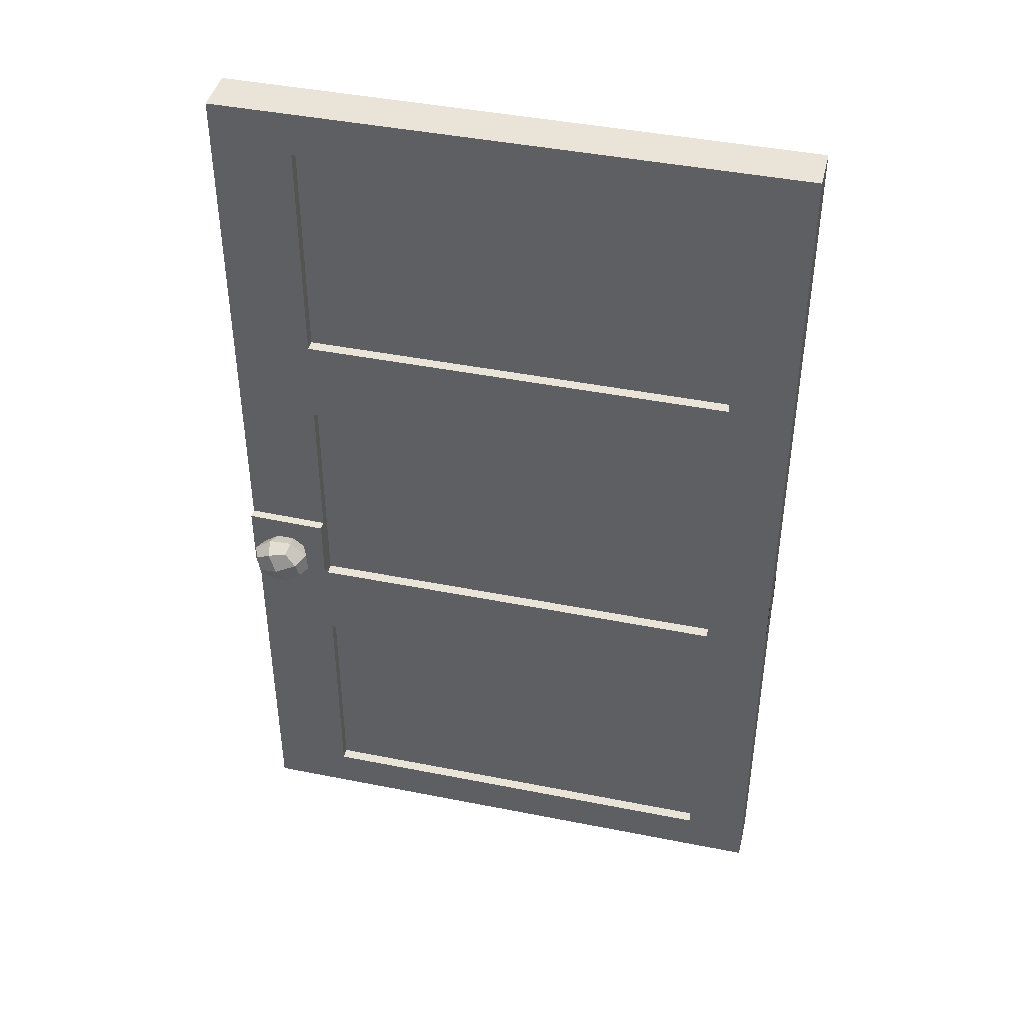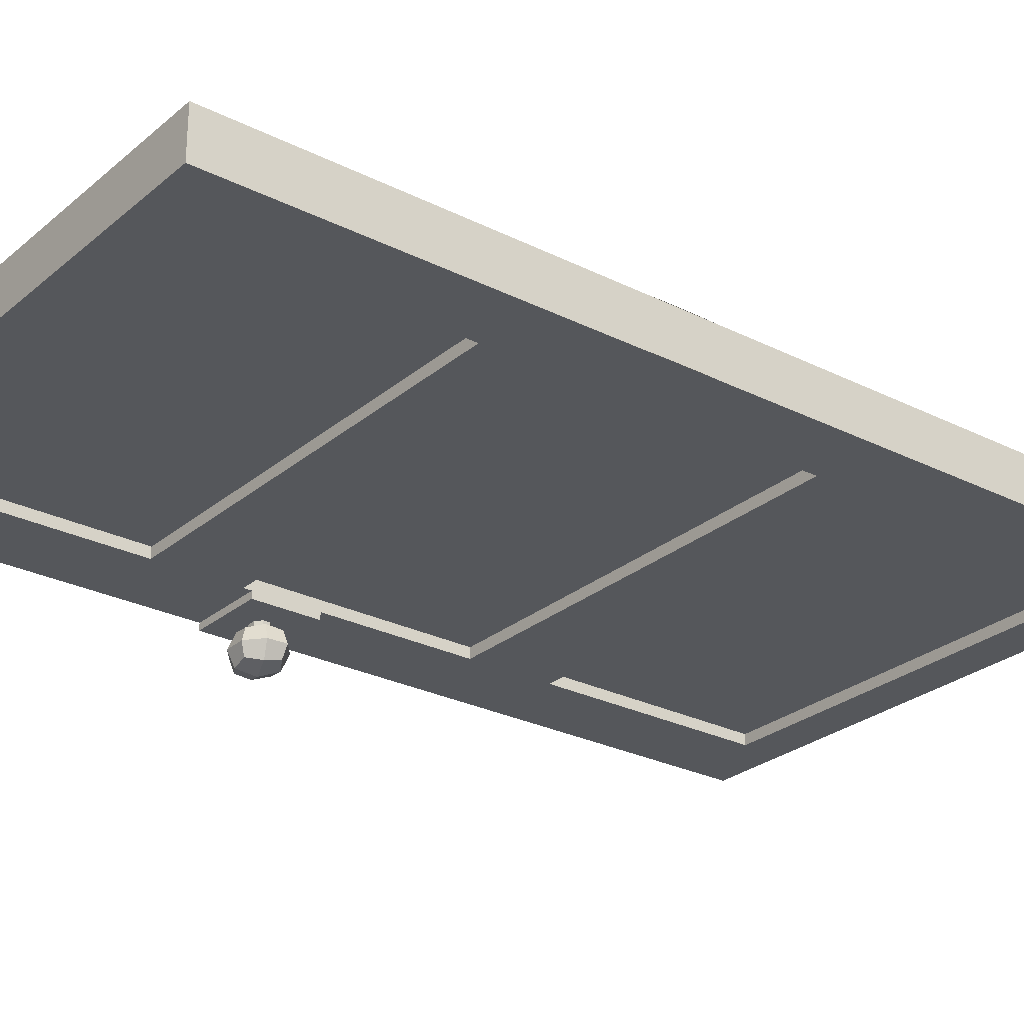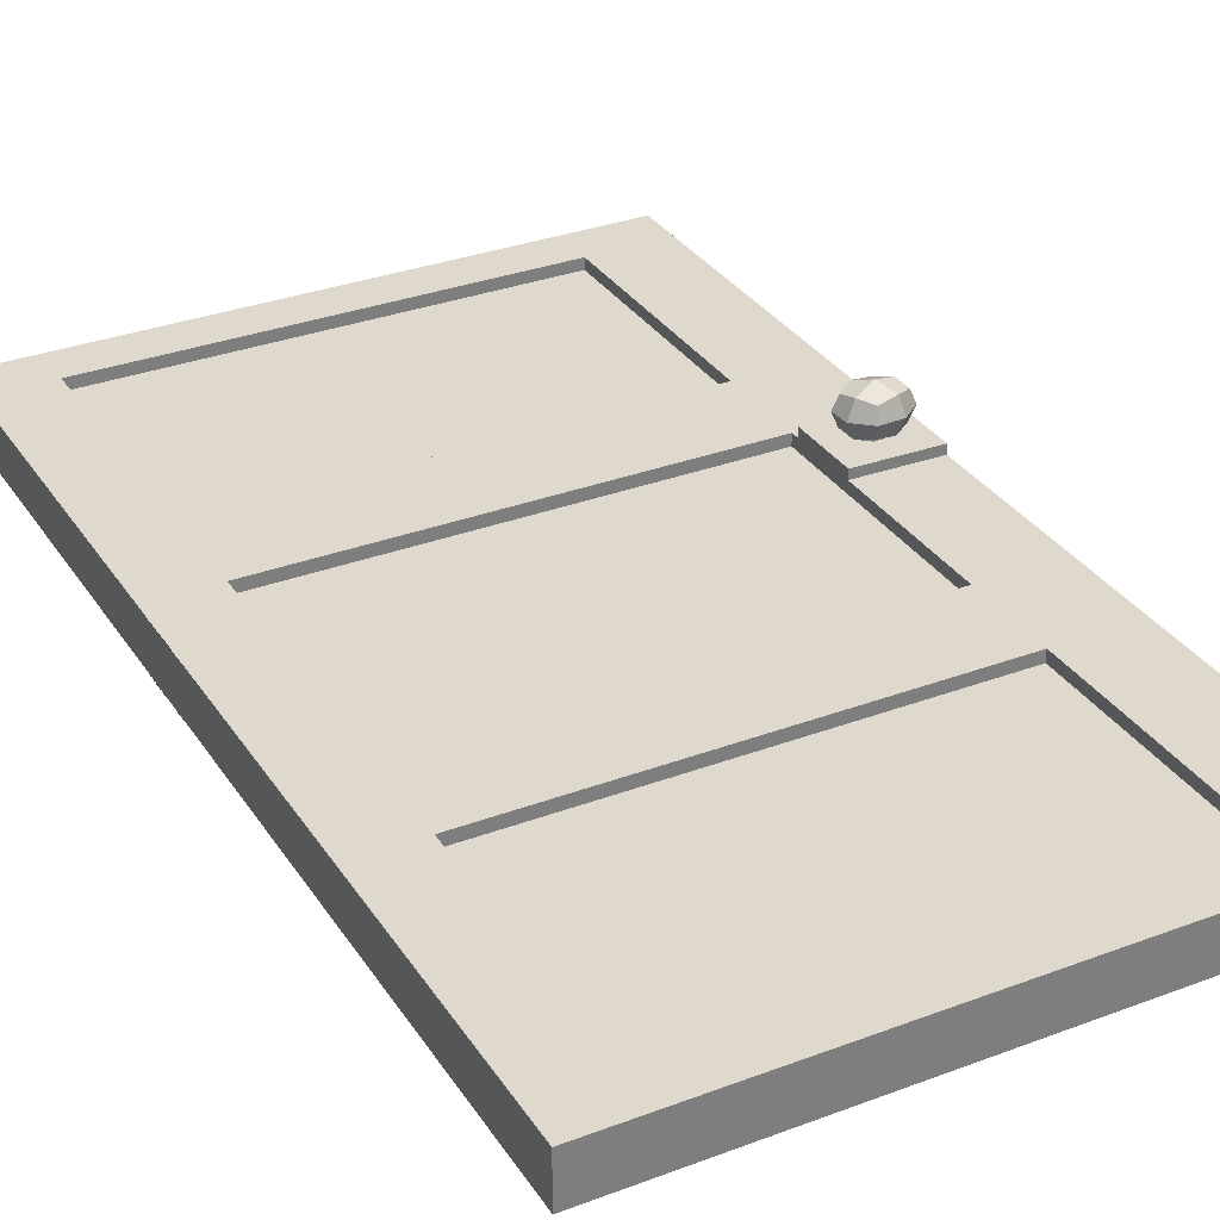
<metadata>
{"format":"obj","ext":"obj","renderer":"f3d","projection":"perspective","resolution":1024,"background":"white","views":[{"elev":43.1,"azim":13.3,"up":"+Y"},{"elev":-26.9,"azim":52.0,"up":"+Z"},{"elev":32.1,"azim":152.2,"up":"+Z"}]}
</metadata>
<code>
g default
v -3.96 1.555 -0.1492
v -3.96 1.555 -0.06202
v -3.96 0.3191 -0.06202
v -3.96 0.3191 -0.1492
v -0.03995 -3.173 0.2177
v -4.595 -3.173 0.2177
v -4.595 -3.173 -0.1492
v -0.03995 -3.173 -0.1492
v -4.595 4.442 0.2177
v -0.03995 4.442 0.2177
v -0.03995 4.442 -0.1492
v -4.595 4.442 -0.1492
v -0.03995 -0.6345 0.2177
v -0.03995 -0.6345 -0.1492
v -4.595 1.904 0.2177
v -4.595 1.904 -0.1492
v -3.96 -2.824 0.2177
v -3.96 -2.824 0.1305
v -3.96 -0.9829 0.1305
v -3.96 -0.9829 0.2177
v -0.5407 4.094 0.2177
v -0.5407 4.094 0.1305
v -0.5407 2.252 0.1305
v -0.5407 2.252 0.2177
v -3.96 1.555 0.2177
v -3.96 1.555 0.1305
v -0.5407 1.555 0.1305
v -0.5407 1.555 0.2177
v -4.595 -0.6345 0.2177
v -4.595 -0.6345 -0.1492
v -4.595 0.332 0.2177
v -4.595 0.332 -0.1492
v -0.03995 1.904 0.2177
v -0.03995 1.904 -0.1492
v -0.03995 -0.2189 0.2177
v -0.03995 -0.2189 -0.1492
v -3.96 -2.824 -0.1492
v -3.96 -2.824 -0.06202
v -0.5407 -2.824 -0.06202
v -0.5407 -2.824 -0.1492
v -0.5407 -0.2861 -0.1492
v -0.5407 -0.2861 -0.06202
v -0.5407 -0.2189 -0.06202
v -0.5407 -0.2189 -0.1492
v -3.96 4.094 -0.1492
v -3.96 2.252 -0.1492
v -0.5407 4.094 -0.1492
v -0.5407 2.252 -0.1492
v -3.96 2.252 0.2177
v -3.96 4.094 0.2177
v -0.5407 -2.824 0.2177
v -0.5407 -0.9829 0.2177
v -0.5407 -0.2861 0.2177
v -3.96 -0.2861 0.2177
v -0.5407 0.3191 0.2177
v -0.03995 0.332 0.2177
v -3.96 -0.2189 0.2177
v -4.595 -0.2189 0.2177
v -3.96 -0.9829 -0.1492
v -0.5407 -0.9829 -0.1492
v -0.5407 1.555 -0.1492
v -3.96 -0.2861 -0.1492
v -3.96 4.094 -0.06202
v -0.5407 4.094 -0.06202
v -0.5407 2.252 -0.06202
v -3.96 2.252 -0.06202
v -3.96 -0.9829 -0.06202
v -0.5407 -0.9829 -0.06202
v -0.5407 1.555 -0.06202
v -0.5407 0.3191 -0.06202
v -3.96 -0.2861 -0.06202
v -3.96 4.094 0.1305
v -3.96 2.252 0.1305
v -0.5407 -2.824 0.1305
v -0.5407 -0.9829 0.1305
v -0.5407 0.3191 0.1305
v -3.96 0.3191 0.1305
v -0.5407 -0.2861 0.1305
v -3.96 -0.2861 0.1305
v -3.96 -0.2189 0.1305
v -0.5407 0.1398 0.1305
v -0.5407 0.1398 0.2177
v -3.96 0.3191 0.2177
v -3.96 0.1398 0.1305
v -0.5407 0.1398 -0.06202
v -3.96 0.1398 -0.06202
v -0.03995 0.332 -0.1492
v -0.5407 0.3191 -0.1492
v -0.03648 0.2021 0.2177
v -0.4105 0.1978 0.2177
v -0.4105 0.1022 0.2177
v -0.03648 0.107 0.2177
v -4.595 0.1483 0.2177
v -4.595 0.1483 -0.1492
v -3.96 0.1398 -0.1492
v -3.96 -0.2189 -0.1492
v -3.96 -0.2189 -0.06202
v -4.595 -0.2189 -0.1492
v -0.5407 -0.2189 0.2177
v -0.5407 -0.2189 0.1305
v -3.96 -0.03956 0.1305
v -3.96 -0.03956 0.2177
v -0.03648 -0.09354 -0.1492
v -0.4105 -0.09354 -0.1492
v -0.4105 0.000792 -0.1492
v -0.03648 0.003208 -0.1492
v -0.5407 -0.03956 -0.06202
v -0.5407 -0.03956 -0.1492
v -0.03995 -0.03529 0.2177
v -0.03995 -0.03529 -0.1492
v -0.03995 0.1483 0.2177
v -0.03995 0.1483 -0.1492
v -0.5407 0.1398 -0.1492
v -0.03648 0.107 -0.1492
v -0.4105 0.1022 -0.1492
v -0.4105 0.1978 -0.1492
v -0.03648 0.2021 -0.1492
v -3.96 0.1398 0.2177
v -3.96 -0.03956 -0.1492
v -3.96 -0.03956 -0.06202
v -4.595 -0.03529 0.2177
v -4.595 -0.03529 -0.1492
v -0.03648 0.003208 0.2177
v -0.4105 0.000792 0.2177
v -0.4105 -0.09354 0.2177
v -0.03648 -0.09354 0.2177
v -0.5407 -0.03956 0.1305
v -0.5407 -0.03956 0.2177
v -4.361 0.0253 0.2177
v -4.361 0.0253 0.2895
v -4.313 -0.01529 0.2895
v -4.313 -0.01529 0.2177
v -4.194 0.08131 0.2177
v -4.194 0.08131 0.2895
v -4.242 0.1219 0.2895
v -4.242 0.1219 0.2177
v -3.96 -0.03956 0.2895
v -3.96 -0.2189 0.2895
v -4.312 0.1223 0.2177
v -4.312 0.1223 0.2895
v -4.361 0.08229 0.2895
v -4.361 0.08229 0.2177
v -4.595 -0.2189 0.2895
v -4.244 -0.01569 0.2895
v -4.244 -0.01569 0.2177
v -3.96 0.3191 0.2895
v -3.96 0.1398 0.2895
v -4.595 -0.03529 0.2895
v -4.595 0.1483 0.2895
v -4.199 0.07945 -0.25
v -4.244 0.1209 -0.2439
v -4.242 0.1219 -0.1492
v -4.194 0.08131 -0.1492
v -4.246 -0.01551 -0.2511
v -4.199 0.02469 -0.2432
v -4.194 0.02432 -0.1492
v -4.244 -0.01569 -0.1492
v -4.313 0.1227 -0.2517
v -4.312 0.1223 -0.1492
v -4.358 0.0807 -0.2427
v -4.361 0.02602 -0.2506
v -4.361 0.0253 -0.1492
v -4.361 0.08229 -0.1492
v -4.314 -0.01429 -0.2436
v -4.313 -0.01529 -0.1492
v -4.314 0.121 0.307
v -4.246 0.1222 0.3145
v -4.199 0.02728 0.3134
v -4.244 -0.01412 0.3072
v -4.194 0.02432 0.2177
v -4.313 -0.016 0.315
v -4.358 0.02603 0.306
v -4.199 0.08204 0.3065
v -4.361 0.08071 0.3139
v -4.442 0.1103 -0.2684
v -4.503 0.1319 -0.3979
v -4.511 -0.02347 -0.3979
v -4.469 -0.009725 -0.2917
v -4.355 0.2097 -0.2917
v -4.372 0.244 -0.3979
v -4.355 0.2097 -0.5041
v -4.442 0.1103 -0.5273
v -4.469 -0.009725 -0.5041
v -4.279 0.05298 -0.5762
v -4.349 -0.08075 -0.5273
v -4.21 0.1867 -0.5273
v -4.089 0.1157 -0.5041
v -4.117 -0.004293 -0.5273
v -4.203 -0.1037 -0.5041
v -4.056 -0.0259 -0.3979
v -4.186 -0.138 -0.3979
v -4.047 0.1294 -0.3979
v -4.089 0.1157 -0.2917
v -4.117 -0.004294 -0.2684
v -4.203 -0.1037 -0.2917
v -4.375 -0.1312 -0.3979
v -4.349 -0.08075 -0.2684
v -4.183 0.2372 -0.3979
v -4.21 0.1867 -0.2684
v -4.442 -0.003531 0.3318
v -4.503 -0.02514 0.4612
v -4.511 0.1302 0.4612
v -4.469 0.1165 0.355
v -4.355 -0.1029 0.355
v -4.372 -0.1373 0.4612
v -4.355 -0.1029 0.5674
v -4.442 -0.003531 0.5907
v -4.469 0.1165 0.5674
v -4.279 0.05375 0.6395
v -4.349 0.1875 0.5907
v -4.21 -0.07999 0.5907
v -4.089 -0.008965 0.5674
v -4.117 0.111 0.5907
v -4.203 0.2104 0.5674
v -4.056 0.1326 0.4612
v -4.186 0.2448 0.4612
v -4.047 -0.02271 0.4612
v -4.089 -0.008965 0.355
v -4.117 0.111 0.3318
v -4.203 0.2104 0.355
v -4.375 0.2379 0.4612
v -4.349 0.1875 0.3318
v -4.183 -0.1304 0.4612
v -4.21 -0.07999 0.3318
v -4.194 0.02432 0.2895
v -4.595 0.332 0.2895
v -4.194 0.08131 -0.2073
v -4.194 0.02432 -0.2073
v -4.595 0.332 -0.2073
v -4.595 0.1483 -0.2073
v -3.96 -0.03956 -0.2073
v -3.96 0.1398 -0.2073
v -4.244 -0.01569 -0.2073
v -3.96 -0.2189 -0.2073
v -4.361 0.0253 -0.2073
v -4.361 0.08229 -0.2073
v -4.595 -0.03529 -0.2073
v -4.313 -0.01529 -0.2073
v -4.312 0.1223 -0.2073
v -4.242 0.1219 -0.2073
v -3.96 0.3191 -0.2073
v -4.595 -0.2189 -0.2073
v -4.361 0.0253 0.2177
v -4.361 0.0253 0.2895
v -4.313 -0.01529 0.2895
v -4.313 -0.01529 0.2177
v -4.194 0.08131 0.2177
v -4.194 0.08131 0.2895
v -4.242 0.1219 0.2895
v -4.242 0.1219 0.2177
v -3.96 -0.03956 0.2177
v -3.96 -0.03956 0.2895
v -3.96 -0.2189 0.2895
v -3.96 -0.2189 0.2177
v -4.312 0.1223 0.2177
v -4.312 0.1223 0.2895
v -4.361 0.08229 0.2895
v -4.361 0.08229 0.2177
v -4.595 -0.2189 0.2895
v -4.595 -0.2189 0.2177
v -4.244 -0.01569 0.2895
v -4.244 -0.01569 0.2177
v -3.96 0.3191 0.2177
v -3.96 0.3191 0.2895
v -3.96 0.1398 0.2895
v -3.96 0.1398 0.2177
v -4.595 -0.03529 0.2177
v -4.595 -0.03529 0.2895
v -4.595 0.1483 0.2895
v -4.595 0.1483 0.2177
v -4.199 0.07945 -0.25
v -4.244 0.1209 -0.2439
v -4.242 0.1219 -0.1492
v -4.194 0.08131 -0.1492
v -4.246 -0.01551 -0.2511
v -4.199 0.02469 -0.2432
v -4.194 0.02432 -0.1492
v -4.244 -0.01569 -0.1492
v -4.313 0.1227 -0.2517
v -4.312 0.1223 -0.1492
v -4.358 0.0807 -0.2427
v -4.361 0.02602 -0.2506
v -4.361 0.0253 -0.1492
v -4.361 0.08229 -0.1492
v -4.314 -0.01429 -0.2436
v -4.313 -0.01529 -0.1492
v -4.314 0.121 0.307
v -4.246 0.1222 0.3145
v -4.199 0.02728 0.3134
v -4.244 -0.01412 0.3072
v -4.194 0.02432 0.2177
v -4.313 -0.016 0.315
v -4.358 0.02603 0.306
v -4.199 0.08204 0.3065
v -4.361 0.08071 0.3139
v -4.442 0.1103 -0.2684
v -4.503 0.1319 -0.3979
v -4.511 -0.02347 -0.3979
v -4.469 -0.009725 -0.2917
v -4.355 0.2097 -0.2917
v -4.372 0.244 -0.3979
v -4.355 0.2097 -0.5041
v -4.442 0.1103 -0.5273
v -4.469 -0.009725 -0.5041
v -4.279 0.05298 -0.5762
v -4.349 -0.08075 -0.5273
v -4.21 0.1867 -0.5273
v -4.089 0.1157 -0.5041
v -4.117 -0.004293 -0.5273
v -4.203 -0.1037 -0.5041
v -4.056 -0.0259 -0.3979
v -4.186 -0.138 -0.3979
v -4.047 0.1294 -0.3979
v -4.089 0.1157 -0.2917
v -4.117 -0.004294 -0.2684
v -4.203 -0.1037 -0.2917
v -4.375 -0.1312 -0.3979
v -4.349 -0.08075 -0.2684
v -4.183 0.2372 -0.3979
v -4.21 0.1867 -0.2684
v -4.442 -0.003531 0.3318
v -4.503 -0.02514 0.4612
v -4.511 0.1302 0.4612
v -4.469 0.1165 0.355
v -4.355 -0.1029 0.355
v -4.372 -0.1373 0.4612
v -4.355 -0.1029 0.5674
v -4.442 -0.003531 0.5907
v -4.469 0.1165 0.5674
v -4.279 0.05375 0.6395
v -4.349 0.1875 0.5907
v -4.21 -0.07999 0.5907
v -4.089 -0.008965 0.5674
v -4.117 0.111 0.5907
v -4.203 0.2104 0.5674
v -4.056 0.1326 0.4612
v -4.186 0.2448 0.4612
v -4.047 -0.02271 0.4612
v -4.089 -0.008965 0.355
v -4.117 0.111 0.3318
v -4.203 0.2104 0.355
v -4.375 0.2379 0.4612
v -4.349 0.1875 0.3318
v -4.183 -0.1304 0.4612
v -4.21 -0.07999 0.3318
v -4.194 0.02432 0.2895
v -4.595 0.332 0.2895
v -4.595 0.332 0.2177
v -4.194 0.08131 -0.2073
v -4.194 0.02432 -0.2073
v -4.595 0.332 -0.1492
v -4.595 0.332 -0.2073
v -4.595 0.1483 -0.2073
v -4.595 0.1483 -0.1492
v -3.96 -0.03956 -0.1492
v -3.96 -0.03956 -0.2073
v -3.96 0.1398 -0.2073
v -3.96 0.1398 -0.1492
v -4.244 -0.01569 -0.2073
v -3.96 -0.2189 -0.1492
v -3.96 -0.2189 -0.2073
v -4.361 0.0253 -0.2073
v -4.361 0.08229 -0.2073
v -4.595 -0.03529 -0.2073
v -4.595 -0.03529 -0.1492
v -4.313 -0.01529 -0.2073
v -4.312 0.1223 -0.2073
v -4.242 0.1219 -0.2073
v -3.96 0.3191 -0.2073
v -4.595 -0.2189 -0.2073
v -3.96 0.3191 -0.1492
v -4.595 -0.2189 -0.1492
g Puerta:PUERTA_Plano_002
f 1 2 3
f 4 1 3
f 5 6 7
f 8 5 7
f 9 10 11
f 12 9 11
f 13 5 8
f 14 13 8
f 15 9 12
f 16 15 12
f 17 18 19
f 20 17 19
f 21 22 23
f 24 21 23
f 25 26 27
f 28 25 27
f 6 29 30
f 7 6 30
f 31 15 16
f 32 31 16
f 10 33 34
f 11 10 34
f 35 13 14
f 36 35 14
f 37 38 39
f 40 37 39
f 41 42 43
f 44 41 43
f 12 45 46
f 16 12 46
f 11 47 45
f 12 11 45
f 34 48 47
f 11 34 47
f 16 46 48
f 34 16 48
f 33 24 49
f 15 33 49
f 10 21 24
f 33 10 24
f 9 50 21
f 10 9 21
f 15 49 50
f 9 15 50
f 5 51 17
f 6 5 17
f 13 52 51
f 5 13 51
f 29 20 52
f 13 29 52
f 6 17 20
f 29 6 20
f 13 53 54
f 29 13 54
f 33 28 55
f 56 33 55
f 15 25 28
f 33 15 28
f 29 54 57
f 58 29 57
f 30 59 37
f 7 30 37
f 14 60 59
f 30 14 59
f 8 40 60
f 14 8 60
f 7 37 40
f 8 7 40
f 16 1 4
f 32 16 4
f 34 61 1
f 16 34 1
f 14 41 44
f 36 14 44
f 30 62 41
f 14 30 41
f 63 64 65
f 66 63 65
f 67 68 39
f 38 67 39
f 2 69 70
f 3 2 70
f 48 65 64
f 47 48 64
f 60 68 67
f 59 60 67
f 45 63 66
f 46 45 66
f 62 71 42
f 41 62 42
f 46 66 65
f 48 46 65
f 40 39 68
f 60 40 68
f 61 69 2
f 1 61 2
f 59 67 38
f 37 59 38
f 47 64 63
f 45 47 63
f 23 22 72
f 73 23 72
f 74 75 19
f 18 74 19
f 76 27 26
f 77 76 26
f 53 78 79
f 54 53 79
f 50 72 22
f 21 50 22
f 52 75 74
f 51 52 74
f 54 79 80
f 57 54 80
f 24 23 73
f 49 24 73
f 20 19 75
f 52 20 75
f 28 27 76
f 55 28 76
f 49 73 72
f 50 49 72
f 51 74 18
f 17 51 18
f 55 76 81
f 82 55 81
f 83 77 26
f 25 83 26
f 81 76 77
f 84 81 77
f 3 70 85
f 86 3 85
f 87 88 61
f 34 87 61
f 31 83 25
f 15 31 25
f 89 90 91
f 92 89 91
f 88 70 69
f 61 88 69
f 33 56 87
f 34 33 87
f 93 31 32
f 94 93 32
f 4 3 86
f 95 4 86
f 96 97 71
f 62 96 71
f 29 58 98
f 30 29 98
f 35 99 53
f 13 35 53
f 98 96 62
f 30 98 62
f 97 43 42
f 71 97 42
f 78 100 80
f 79 78 80
f 99 100 78
f 53 99 78
f 57 80 101
f 102 57 101
f 103 104 105
f 106 103 105
f 44 43 107
f 108 44 107
f 109 35 36
f 110 109 36
f 56 111 112
f 87 56 112
f 111 109 110
f 112 111 110
f 113 85 70
f 88 113 70
f 108 107 85
f 113 108 85
f 114 115 116
f 117 114 116
f 106 105 115
f 114 106 115
f 118 84 77
f 83 118 77
f 102 101 84
f 118 102 84
f 119 120 97
f 96 119 97
f 95 86 120
f 119 95 120
f 58 121 122
f 98 58 122
f 121 93 94
f 122 121 94
f 123 124 125
f 126 123 125
f 92 91 124
f 123 92 124
f 120 107 43
f 97 120 43
f 86 85 107
f 120 86 107
f 100 127 101
f 80 100 101
f 127 81 84
f 101 127 84
f 128 127 100
f 99 128 100
f 82 81 127
f 128 82 127
f 117 87 112
f 114 117 112
f 92 111 56
f 89 92 56
f 90 55 82
f 91 90 82
f 115 113 88
f 116 115 88
f 116 88 87
f 117 116 87
f 89 56 55
f 90 89 55
f 125 99 35
f 126 125 35
f 103 36 44
f 104 103 44
f 106 110 36
f 103 106 36
f 114 112 110
f 106 114 110
f 126 35 109
f 123 126 109
f 123 109 111
f 92 123 111
f 124 128 99
f 125 124 99
f 91 82 128
f 124 91 128
f 104 44 108
f 105 104 108
f 105 108 113
f 115 105 113
f 243 244 245
f 246 243 245
f 247 248 249
f 250 247 249
f 251 252 253
f 254 251 253
f 255 256 257
f 258 255 257
f 254 253 259
f 260 254 259
f 246 245 261
f 262 246 261
f 263 264 265
f 266 263 265
f 267 268 269
f 270 267 269
f 271 272 273
f 274 271 273
f 275 276 277
f 278 275 277
f 276 271 274
f 277 276 274
f 272 279 280
f 273 272 280
f 281 282 283
f 284 281 283
f 282 285 286
f 283 282 286
f 285 275 278
f 286 285 278
f 287 288 250
f 255 287 250
f 289 290 262
f 291 289 262
f 292 293 243
f 246 292 243
f 290 292 246
f 262 290 246
f 294 289 291
f 247 294 291
f 288 294 247
f 250 288 247
f 293 295 258
f 243 293 258
f 296 297 298
f 299 296 298
f 300 301 297
f 296 300 297
f 301 302 303
f 297 301 303
f 297 303 304
f 298 297 304
f 303 305 306
f 304 303 306
f 302 307 305
f 303 302 305
f 307 308 309
f 305 307 309
f 305 309 310
f 306 305 310
f 309 311 312
f 310 309 312
f 308 313 311
f 309 308 311
f 313 314 315
f 311 313 315
f 311 315 316
f 312 311 316
f 306 317 298
f 304 306 298
f 310 312 317
f 306 310 317
f 312 316 318
f 317 312 318
f 317 318 299
f 298 317 299
f 307 319 313
f 308 307 313
f 302 301 319
f 307 302 319
f 301 300 320
f 319 301 320
f 319 320 314
f 313 319 314
f 281 296 299
f 282 281 299
f 279 300 296
f 281 279 296
f 276 315 314
f 271 276 314
f 275 316 315
f 276 275 315
f 282 299 318
f 285 282 318
f 285 318 316
f 275 285 316
f 271 314 320
f 272 271 320
f 272 320 300
f 279 272 300
f 279 281 284
f 280 279 284
f 321 322 323
f 324 321 323
f 325 326 322
f 321 325 322
f 326 327 328
f 322 326 328
f 322 328 329
f 323 322 329
f 328 330 331
f 329 328 331
f 327 332 330
f 328 327 330
f 332 333 334
f 330 332 334
f 330 334 335
f 331 330 335
f 334 336 337
f 335 334 337
f 333 338 336
f 334 333 336
f 338 339 340
f 336 338 340
f 336 340 341
f 337 336 341
f 331 342 323
f 329 331 323
f 335 337 342
f 331 335 342
f 337 341 343
f 342 337 343
f 342 343 324
f 323 342 324
f 332 344 338
f 333 332 338
f 327 326 344
f 332 327 344
f 326 325 345
f 344 326 345
f 344 345 339
f 338 344 339
f 293 321 324
f 295 293 324
f 292 325 321
f 293 292 321
f 294 340 339
f 289 294 339
f 288 341 340
f 294 288 340
f 295 324 343
f 287 295 343
f 287 343 341
f 288 287 341
f 289 339 345
f 290 289 345
f 290 345 325
f 292 290 325
f 295 287 255
f 258 295 255
f 266 265 252
f 251 266 252
f 258 257 244
f 243 258 244
f 262 261 346
f 291 262 346
f 270 269 347
f 348 270 347
f 250 249 256
f 255 250 256
f 260 259 268
f 267 260 268
f 291 346 248
f 247 291 248
f 348 347 264
f 263 348 264
f 256 347 269
f 257 256 269
f 248 265 264
f 249 248 264
f 249 264 347
f 256 249 347
f 245 259 253
f 261 245 253
f 244 268 259
f 245 244 259
f 257 269 268
f 244 257 268
f 261 253 252
f 346 261 252
f 346 252 265
f 248 346 265
f 274 349 350
f 277 274 350
f 351 352 353
f 354 351 353
f 355 356 357
f 358 355 357
f 277 350 359
f 278 277 359
f 360 361 356
f 355 360 356
f 283 362 363
f 284 283 363
f 354 353 364
f 365 354 364
f 286 366 362
f 283 286 362
f 363 353 352
f 367 363 352
f 368 369 357
f 349 368 357
f 367 352 369
f 368 367 369
f 359 361 370
f 366 359 370
f 366 370 364
f 362 366 364
f 362 364 353
f 363 362 353
f 350 356 361
f 359 350 361
f 349 357 356
f 350 349 356
f 284 363 367
f 280 284 367
f 358 357 369
f 371 358 369
f 273 368 349
f 274 273 349
f 371 369 352
f 351 371 352
f 280 367 368
f 273 280 368
f 372 370 361
f 360 372 361
f 278 359 366
f 286 278 366
f 365 364 370
f 372 365 370

</code>
